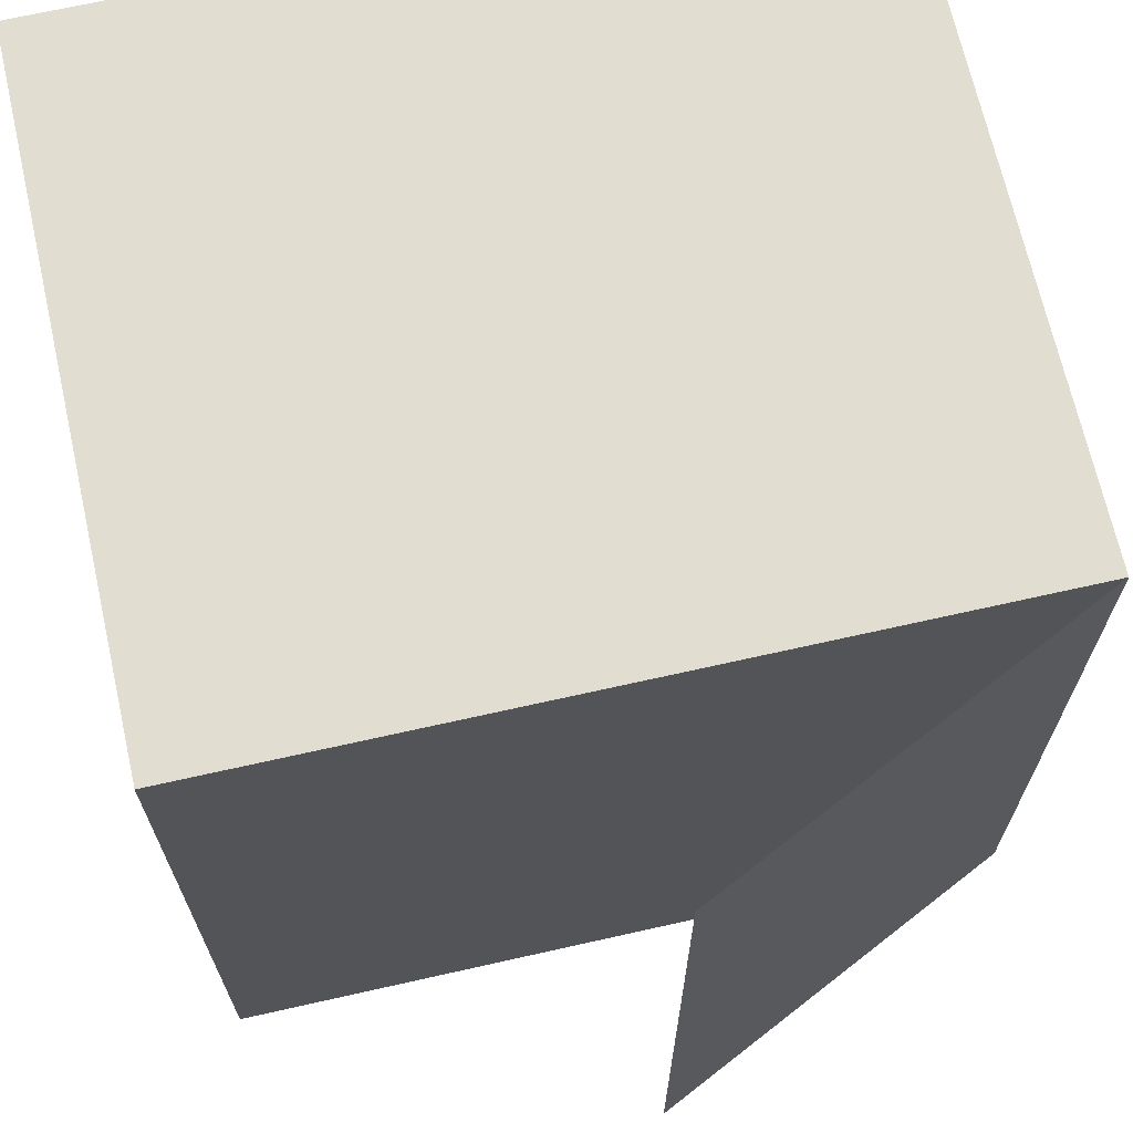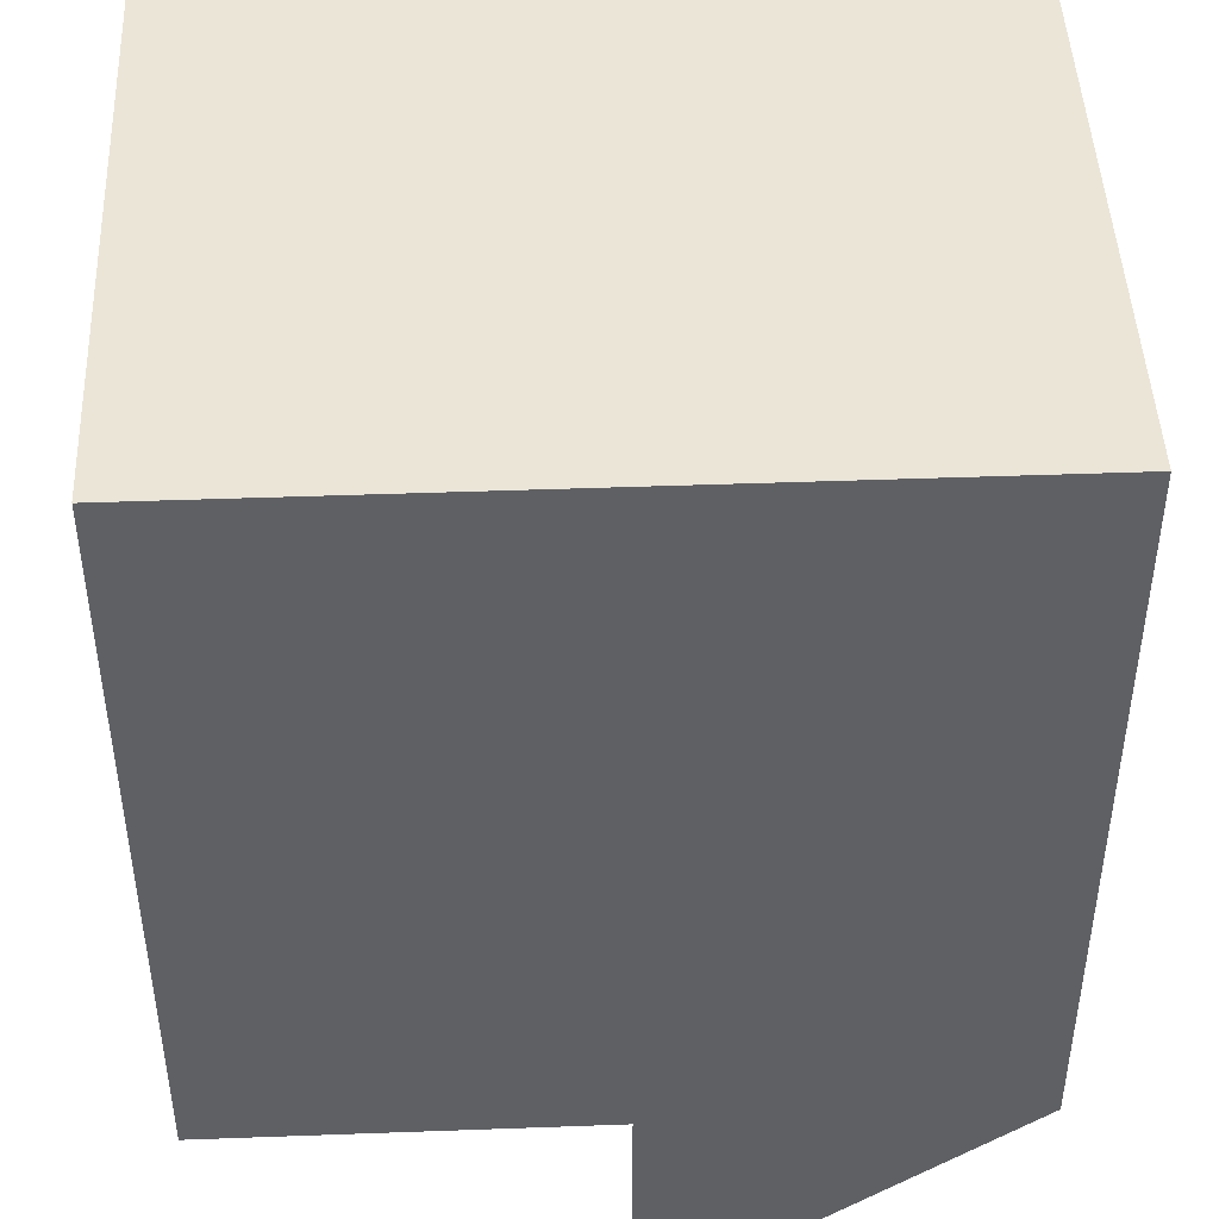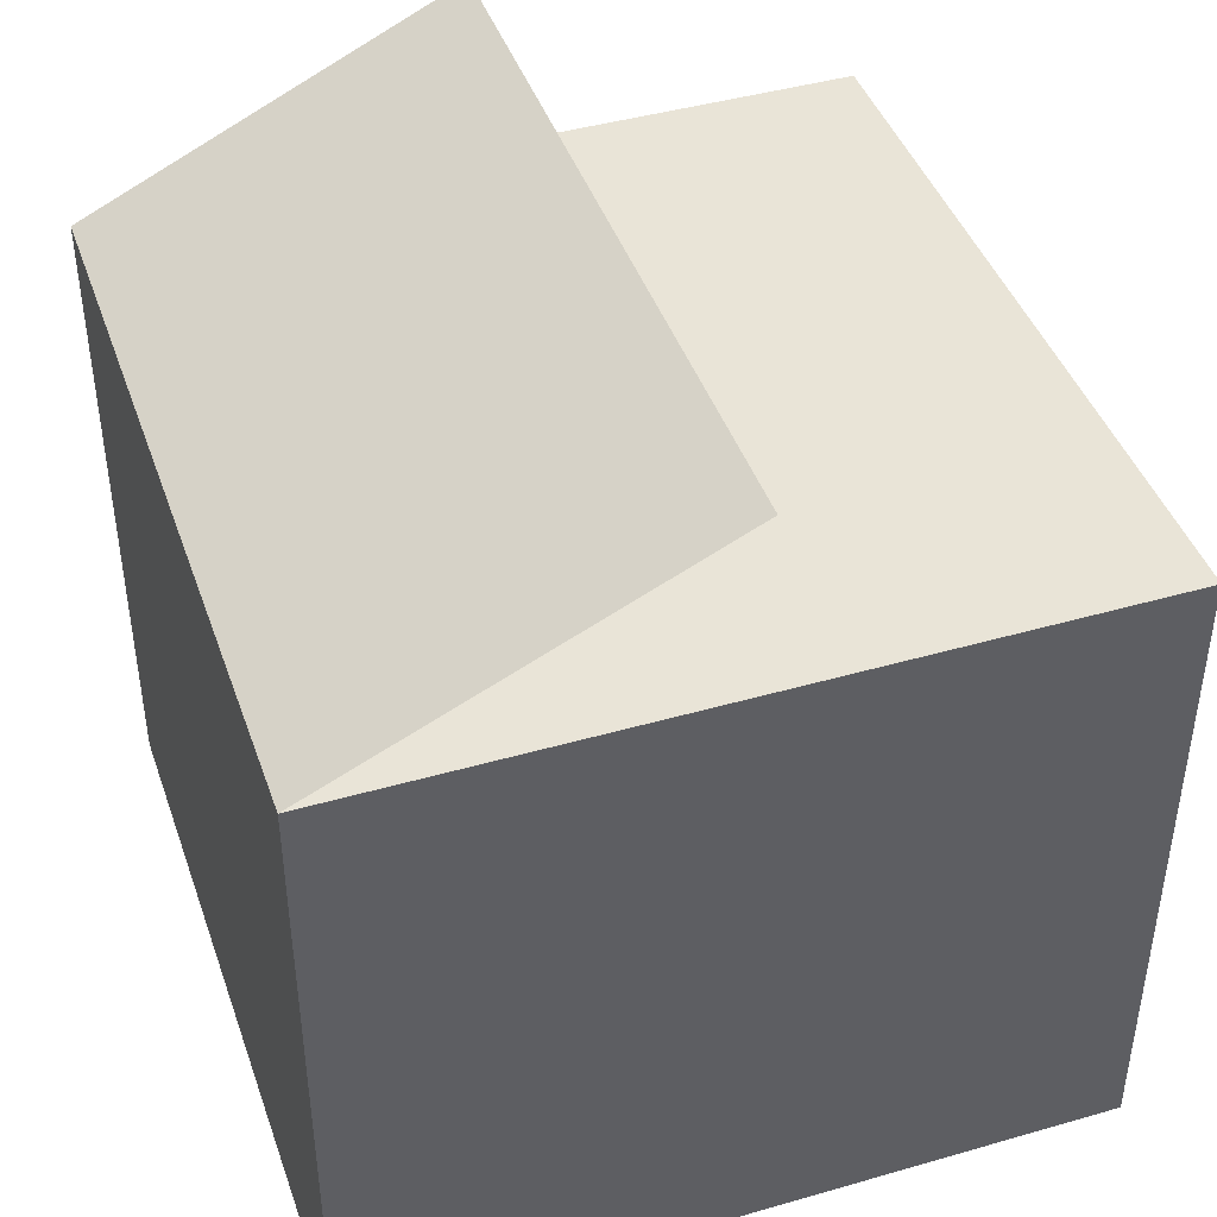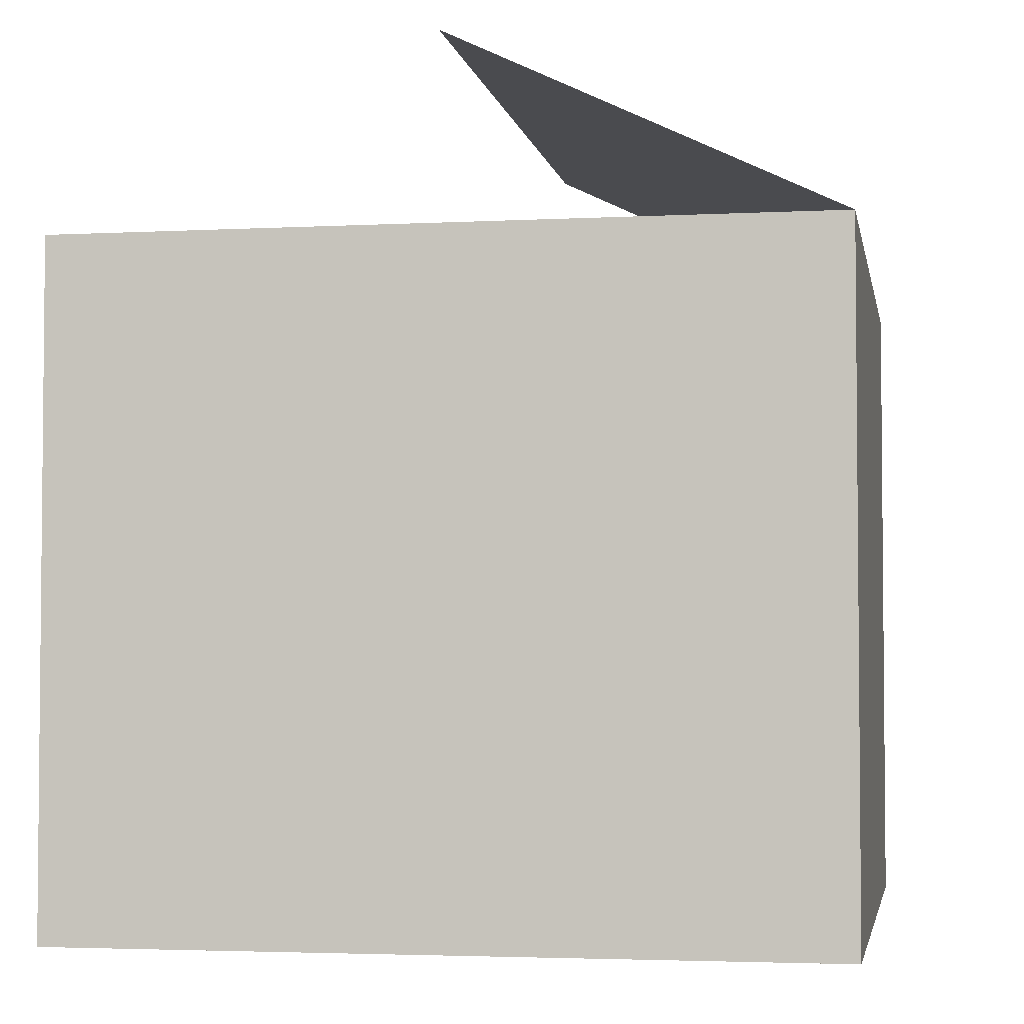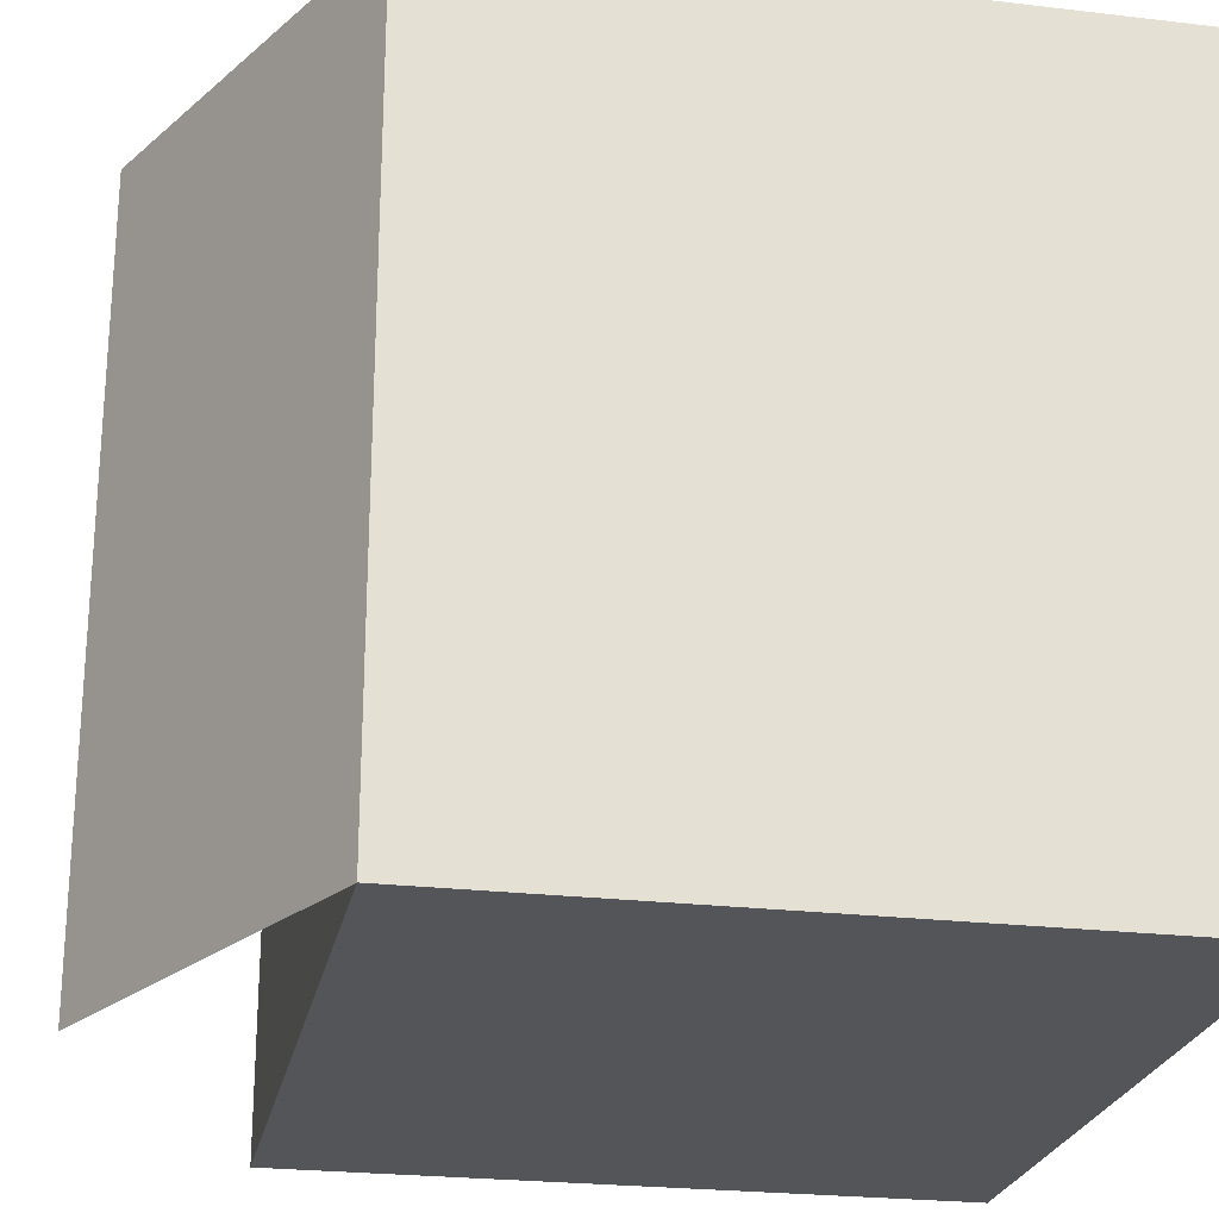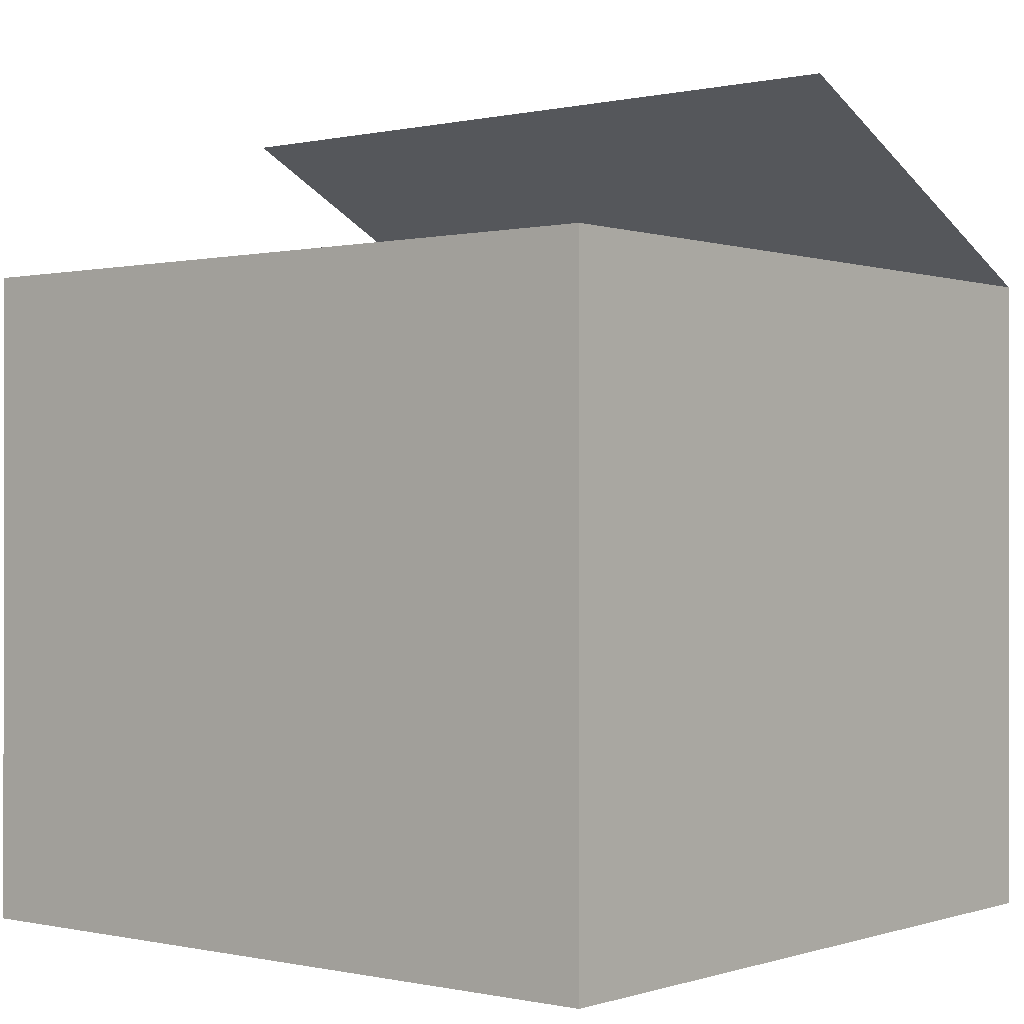
<metadata>
{"format":"obj","ext":"obj","renderer":"f3d","projection":"perspective","resolution":1024,"background":"white","views":[{"elev":68.7,"azim":167.3,"up":"+Z"},{"elev":46.0,"azim":177.6,"up":"+Z"},{"elev":43.2,"azim":-18.8,"up":"+Y"},{"elev":-3.4,"azim":-169.9,"up":"+Y"},{"elev":-24.2,"azim":-101.1,"up":"+Z"},{"elev":-0.2,"azim":129.4,"up":"+Y"}]}
</metadata>
<code>
o box_B_Cube.930
v -0.07603 -0 0.07603
v -0.07603 -0 -0.07603
v 0.07603 -0 0.07603
v 0.07603 0.1336 0.07603
v 0.07603 -0 -0.07603
v 0.07603 0.1336 -0.07603
v -0.06306 0.1096 0.07837
v -0.0578 0.08119 0.07837
v -0.02175 0.1173 0.07837
v -0.01648 0.08884 0.07837
v 0 0.1696 0.07603
v 0 0.1696 -0.07603
v -0.07603 0.1336 -0.07603
v -0.07603 0.1336 0.07603
v 0 0.1336 -0.07603
v 0 0.1336 0.07603
f 14 16 15 13
f 1 14 13 2
f 5 6 4 3
f 10 9 7 8
f 1 2 5 3
f 15 6 5
f 15 16 4 6
f 14 11 12 13
f 4 16 3
f 1 3 16 14
f 2 13 15 5

</code>
